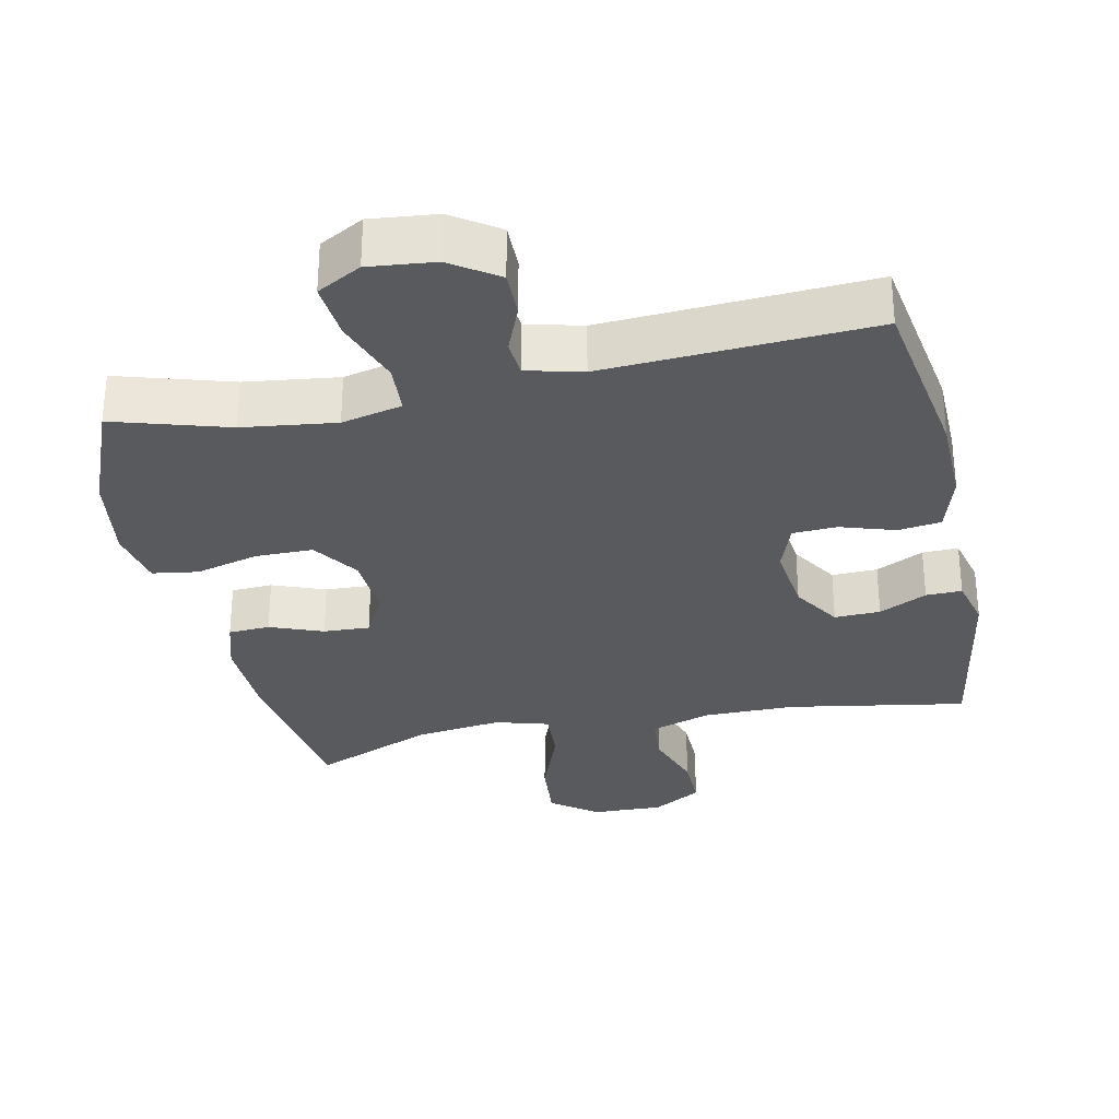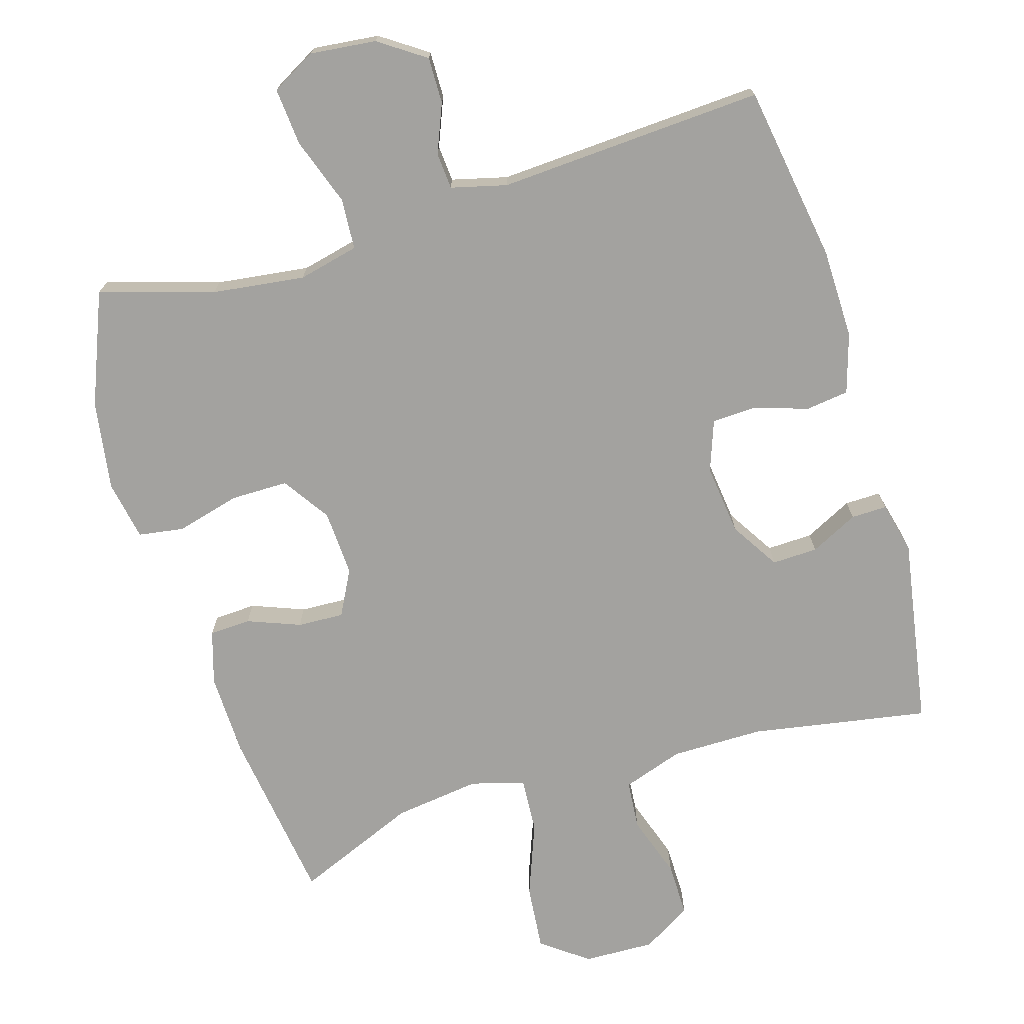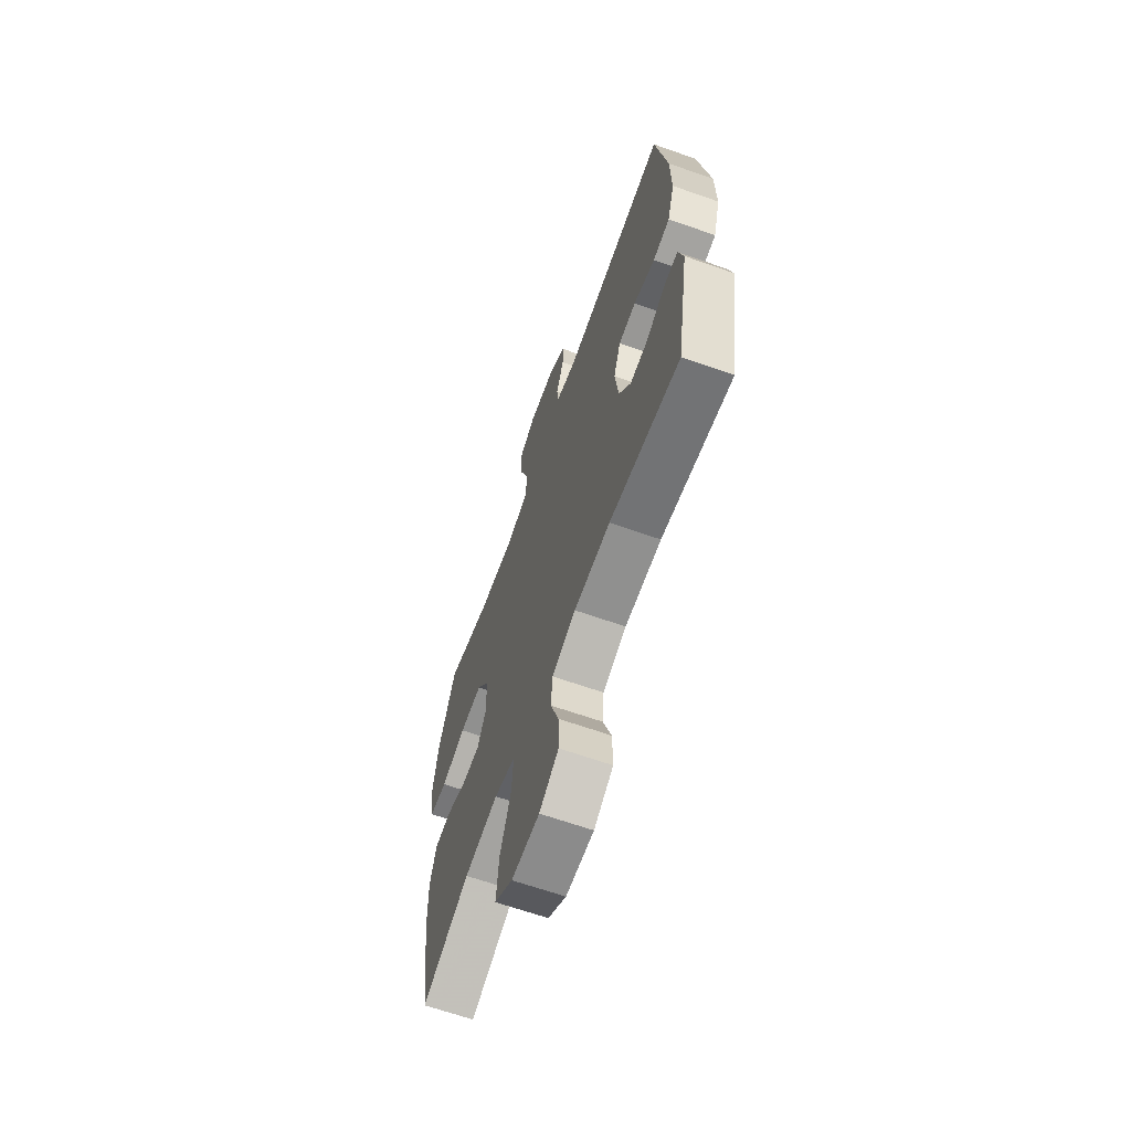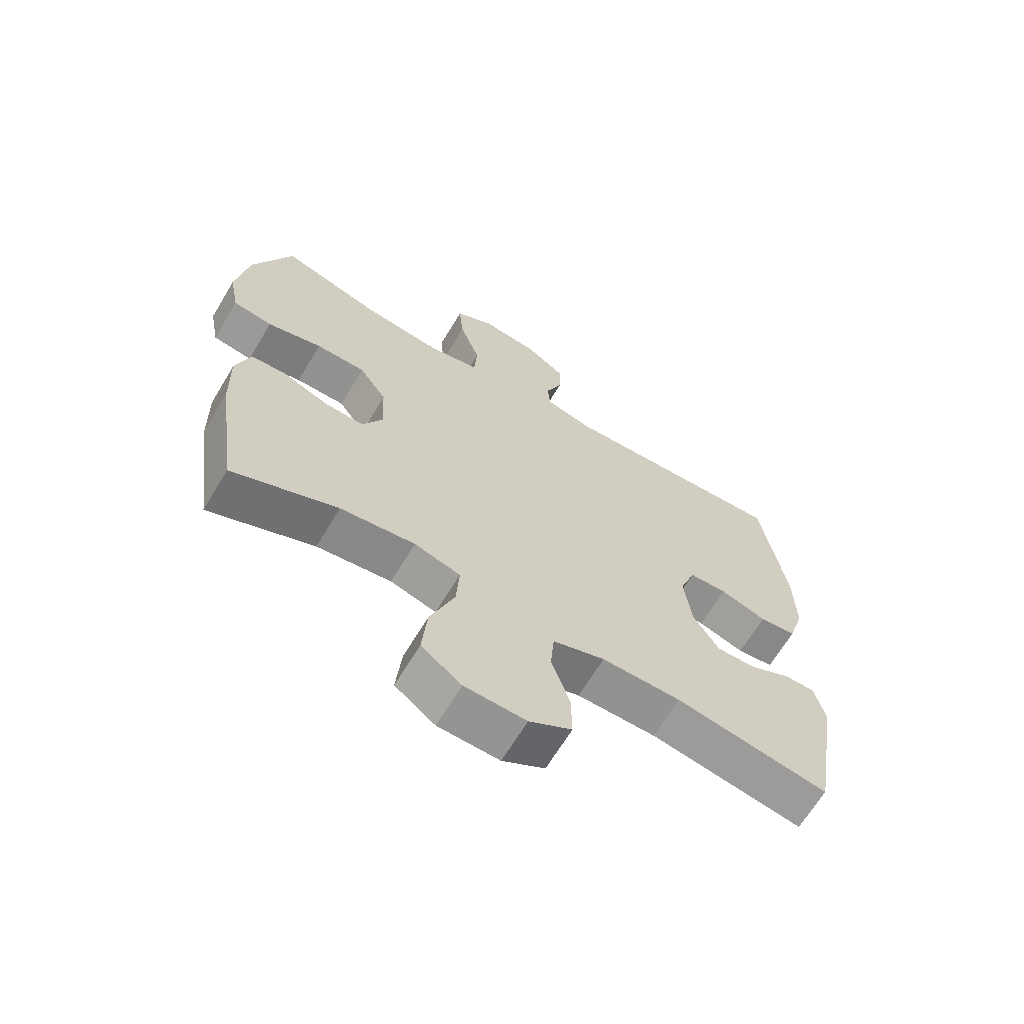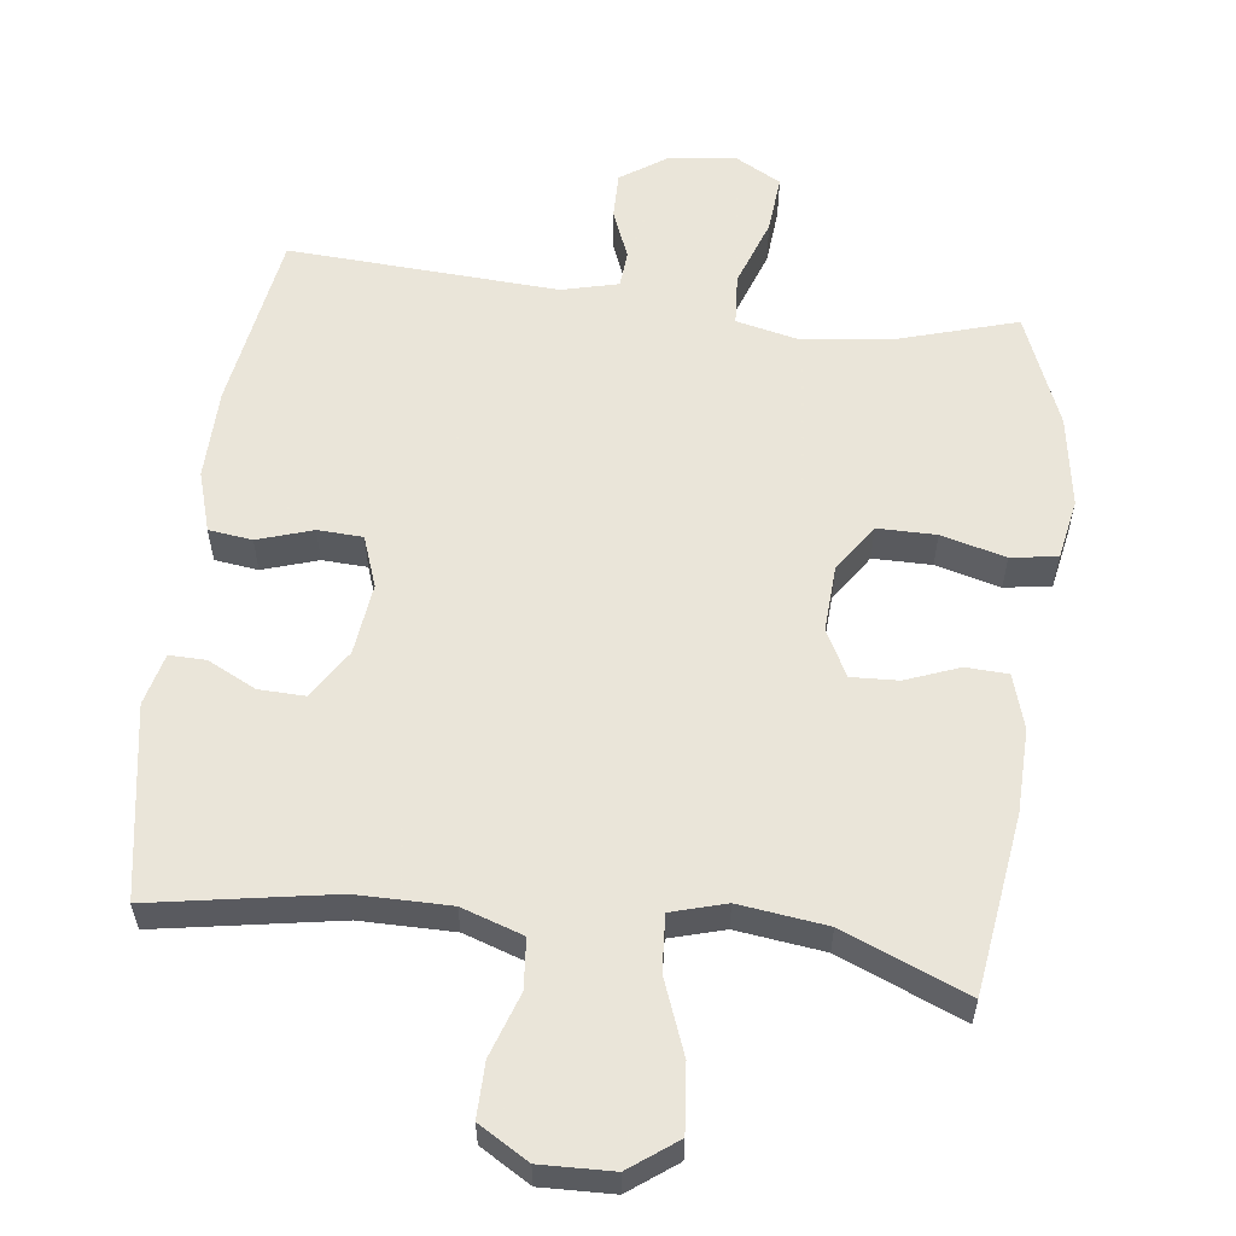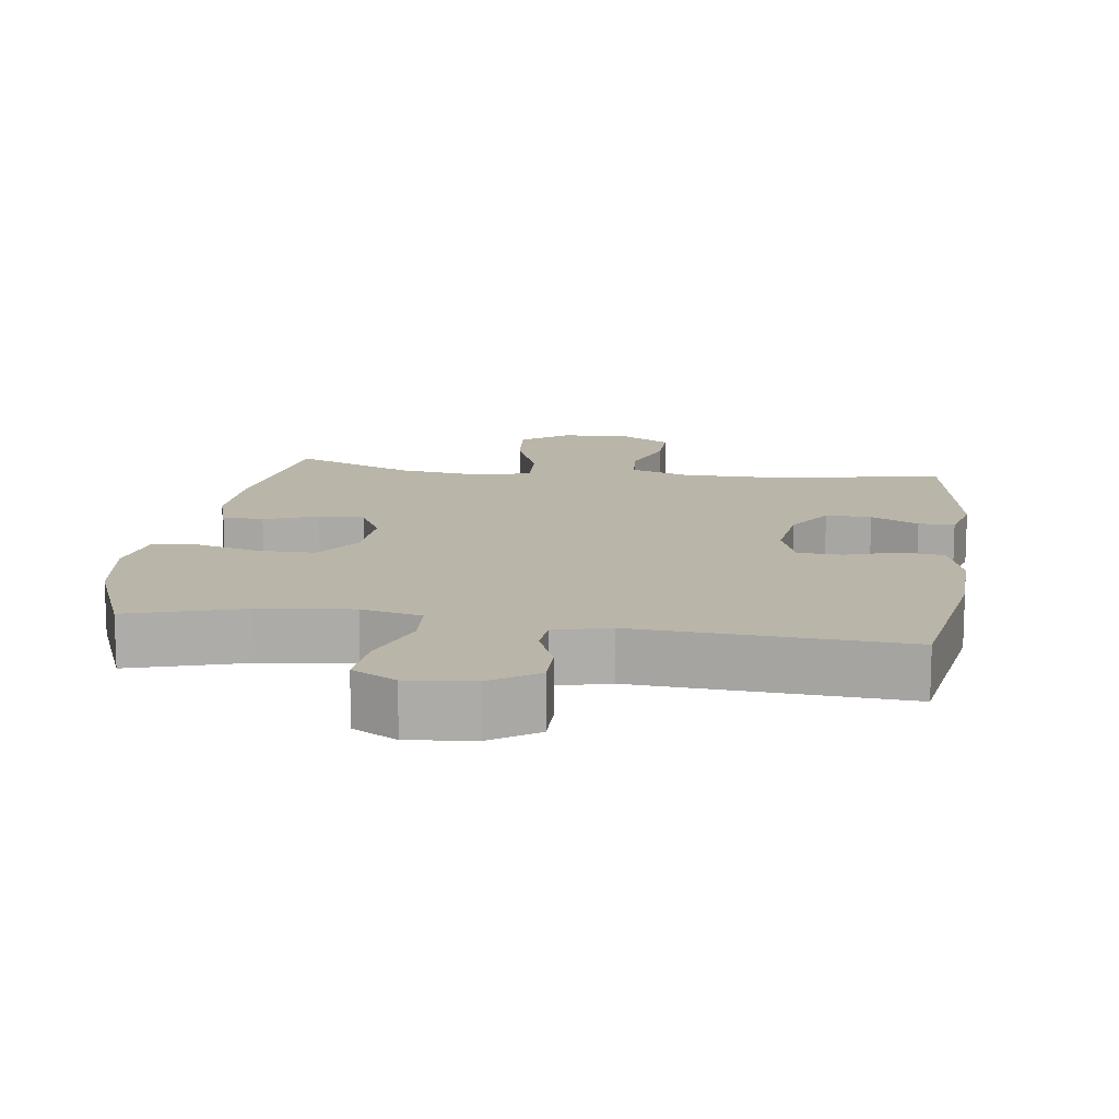
<metadata>
{"format":"obj","ext":"obj","renderer":"f3d","projection":"perspective","resolution":1024,"background":"white","views":[{"elev":-30.8,"azim":12.1,"up":"+Y"},{"elev":-72.5,"azim":16.8,"up":"+Y"},{"elev":-65.5,"azim":70.5,"up":"+Z"},{"elev":-66.3,"azim":-31.0,"up":"+Z"},{"elev":57.7,"azim":-172.9,"up":"+Y"},{"elev":13.4,"azim":8.3,"up":"+Y"}]}
</metadata>
<code>
v 0.5 0.07 0.5
v 0.54 0.07 0.247
v 0.542 0.07 0.119
v 0.516 0.07 0.034
v 0.455 0.07 0.026
v 0.378 0.07 0.051
v 0.315 0.07 0.048
v 0.289 0.07 -0.024
v 0.301 0.07 -0.125
v 0.344 0.07 -0.194
v 0.409 0.07 -0.192
v 0.477 0.07 -0.158
v 0.528 0.07 -0.157
v 0.546 0.07 -0.23
v 0.5 0.07 -0.5
v 0.247 0.07 -0.456
v 0.116 0.07 -0.456
v 0.03 0.07 -0.485
v 0.024 0.07 -0.555
v 0.054 0.07 -0.644
v 0.055 0.07 -0.721
v -0.015 0.07 -0.763
v -0.116 0.07 -0.76
v -0.182 0.07 -0.711
v -0.173 0.07 -0.617
v -0.133 0.07 -0.512
v -0.128 0.07 -0.434
v -0.204 0.07 -0.412
v -0.327 0.07 -0.428
v -0.5 0.07 -0.5
v -0.535 0.07 -0.249
v -0.538 0.07 -0.131
v -0.515 0.07 -0.055
v -0.456 0.07 -0.052
v -0.381 0.07 -0.081
v -0.315 0.07 -0.084
v -0.281 0.07 -0.019
v -0.286 0.07 0.075
v -0.331 0.07 0.142
v -0.413 0.07 0.142
v -0.503 0.07 0.118
v -0.568 0.07 0.128
v -0.584 0.07 0.213
v -0.564 0.07 0.341
v -0.5 0.07 0.5
v -0.338 0.07 0.451
v -0.206 0.07 0.434
v -0.12 0.07 0.454
v -0.115 0.07 0.526
v -0.149 0.07 0.623
v -0.156 0.07 0.705
v -0.093 0.07 0.74
v 0.001 0.07 0.73
v 0.067 0.07 0.685
v 0.066 0.07 0.619
v 0.038 0.07 0.55
v 0.042 0.07 0.498
v 0.121 0.07 0.478
v 0.5 0 0.5
v 0.54 0 0.247
v 0.542 0 0.119
v 0.516 0 0.034
v 0.455 0 0.026
v 0.378 0 0.051
v 0.315 0 0.048
v 0.289 0 -0.024
v 0.301 0 -0.125
v 0.344 0 -0.194
v 0.409 0 -0.192
v 0.477 0 -0.158
v 0.528 0 -0.157
v 0.546 0 -0.23
v 0.5 0 -0.5
v 0.247 0 -0.456
v 0.116 0 -0.456
v 0.03 0 -0.485
v 0.024 0 -0.555
v 0.054 0 -0.644
v 0.055 0 -0.721
v -0.015 0 -0.763
v -0.116 0 -0.76
v -0.182 0 -0.711
v -0.173 0 -0.617
v -0.133 0 -0.512
v -0.128 0 -0.434
v -0.204 0 -0.412
v -0.327 0 -0.428
v -0.5 0 -0.5
v -0.535 0 -0.249
v -0.538 0 -0.131
v -0.515 0 -0.055
v -0.456 0 -0.052
v -0.381 0 -0.081
v -0.315 0 -0.084
v -0.281 0 -0.019
v -0.286 0 0.075
v -0.331 0 0.142
v -0.413 0 0.142
v -0.503 0 0.118
v -0.568 0 0.128
v -0.584 0 0.213
v -0.564 0 0.341
v -0.5 0 0.5
v -0.338 0 0.451
v -0.206 0 0.434
v -0.12 0 0.454
v -0.115 0 0.526
v -0.149 0 0.623
v -0.156 0 0.705
v -0.093 0 0.74
v 0.001 0 0.73
v 0.067 0 0.685
v 0.066 0 0.619
v 0.038 0 0.55
v 0.042 0 0.498
v 0.121 0 0.478
f 53 54 55 56
f 53 56 57
f 52 53 57
f 49 50 51 52
f 48 49 52 57
f 43 44 45 46
f 43 46 47
f 40 41 42 43
f 39 40 43 47
f 38 39 47 48
f 32 33 34 35
f 32 35 36
f 29 30 31 32
f 28 29 32 36
f 27 28 36 37
f 23 24 25 26
f 23 26 27
f 22 23 27
f 19 20 21 22
f 18 19 22 27
f 17 18 27 37
f 13 14 15 16
f 11 12 13 16
f 10 11 16 17
f 9 10 17 37
f 3 4 5 6
f 3 6 7
f 58 1 2 3
f 58 3 7
f 57 58 7 8
f 37 38 48 57
f 8 9 37 57
f 114 113 112 111
f 115 114 111
f 115 111 110
f 110 109 108 107
f 115 110 107 106
f 104 103 102 101
f 105 104 101
f 101 100 99 98
f 105 101 98 97
f 106 105 97 96
f 93 92 91 90
f 94 93 90
f 90 89 88 87
f 94 90 87 86
f 95 94 86 85
f 84 83 82 81
f 85 84 81
f 85 81 80
f 80 79 78 77
f 85 80 77 76
f 95 85 76 75
f 74 73 72 71
f 74 71 70 69
f 75 74 69 68
f 95 75 68 67
f 64 63 62 61
f 65 64 61
f 61 60 59 116
f 65 61 116
f 66 65 116 115
f 115 106 96 95
f 115 95 67 66
f 1 59 60 2
f 2 60 61 3
f 3 61 62 4
f 4 62 63 5
f 5 63 64 6
f 6 64 65 7
f 7 65 66 8
f 8 66 67 9
f 9 67 68 10
f 10 68 69 11
f 11 69 70 12
f 12 70 71 13
f 13 71 72 14
f 14 72 73 15
f 15 73 74 16
f 16 74 75 17
f 17 75 76 18
f 18 76 77 19
f 19 77 78 20
f 20 78 79 21
f 21 79 80 22
f 22 80 81 23
f 23 81 82 24
f 24 82 83 25
f 25 83 84 26
f 26 84 85 27
f 27 85 86 28
f 28 86 87 29
f 29 87 88 30
f 30 88 89 31
f 31 89 90 32
f 32 90 91 33
f 33 91 92 34
f 34 92 93 35
f 35 93 94 36
f 36 94 95 37
f 37 95 96 38
f 38 96 97 39
f 39 97 98 40
f 40 98 99 41
f 41 99 100 42
f 42 100 101 43
f 43 101 102 44
f 44 102 103 45
f 45 103 104 46
f 46 104 105 47
f 47 105 106 48
f 48 106 107 49
f 49 107 108 50
f 50 108 109 51
f 51 109 110 52
f 52 110 111 53
f 53 111 112 54
f 54 112 113 55
f 55 113 114 56
f 56 114 115 57
f 57 115 116 58
f 58 116 59 1

</code>
